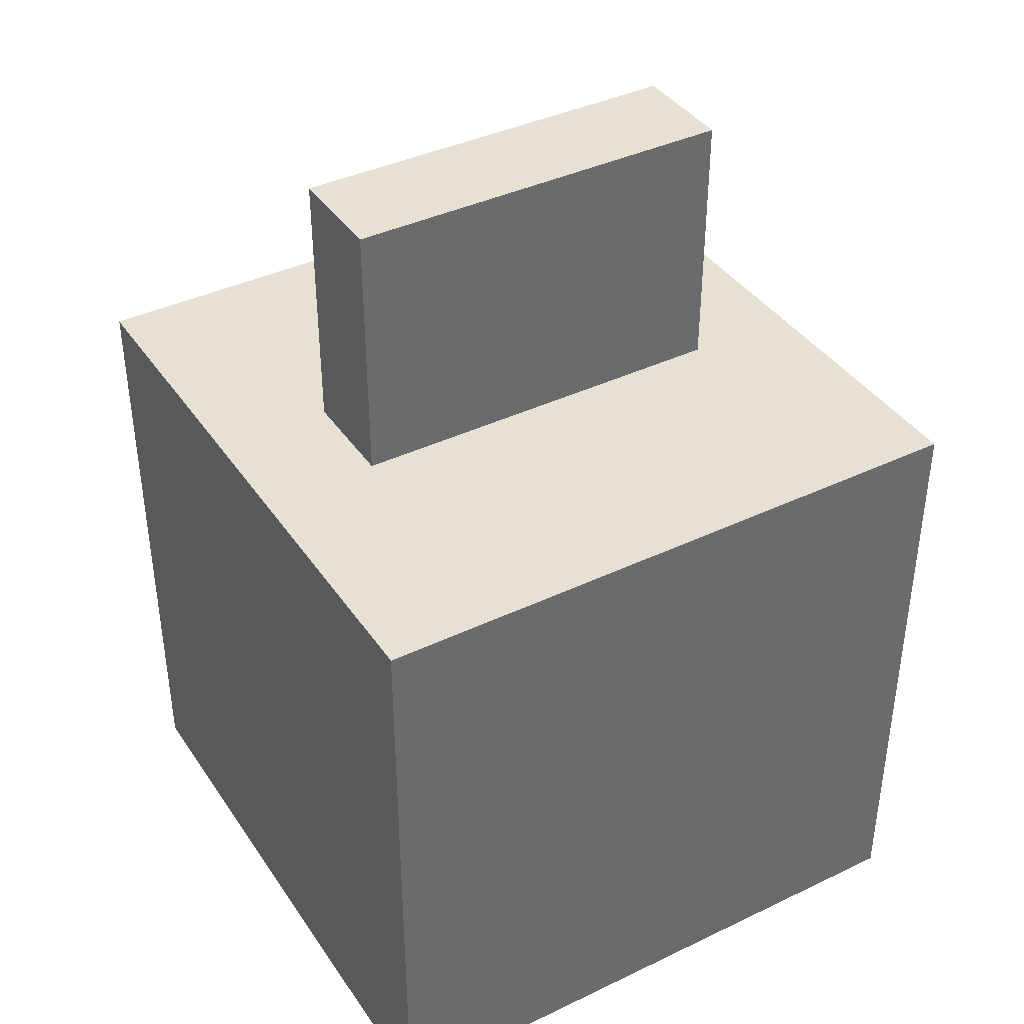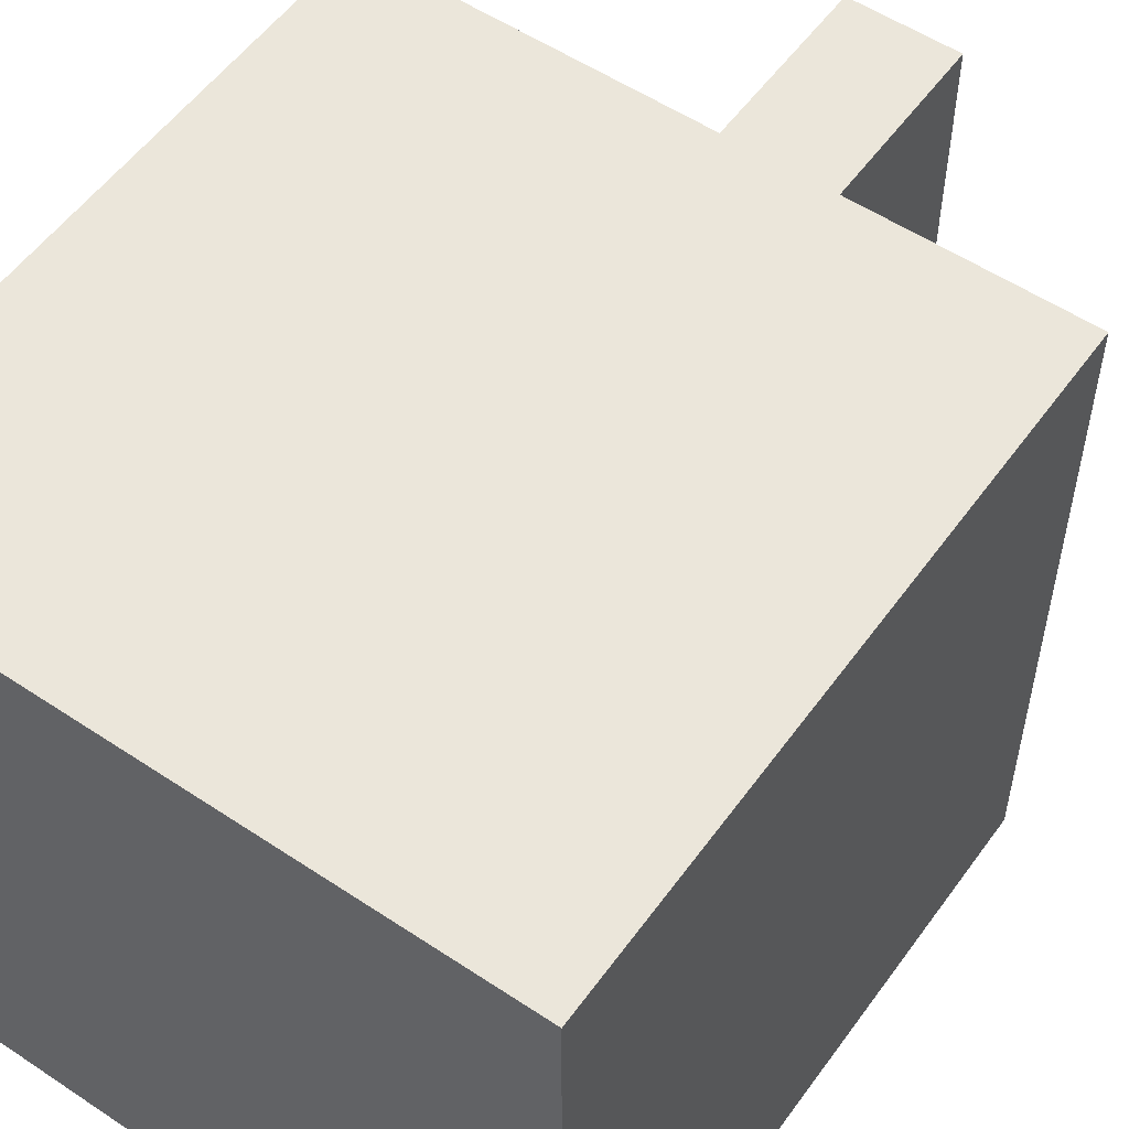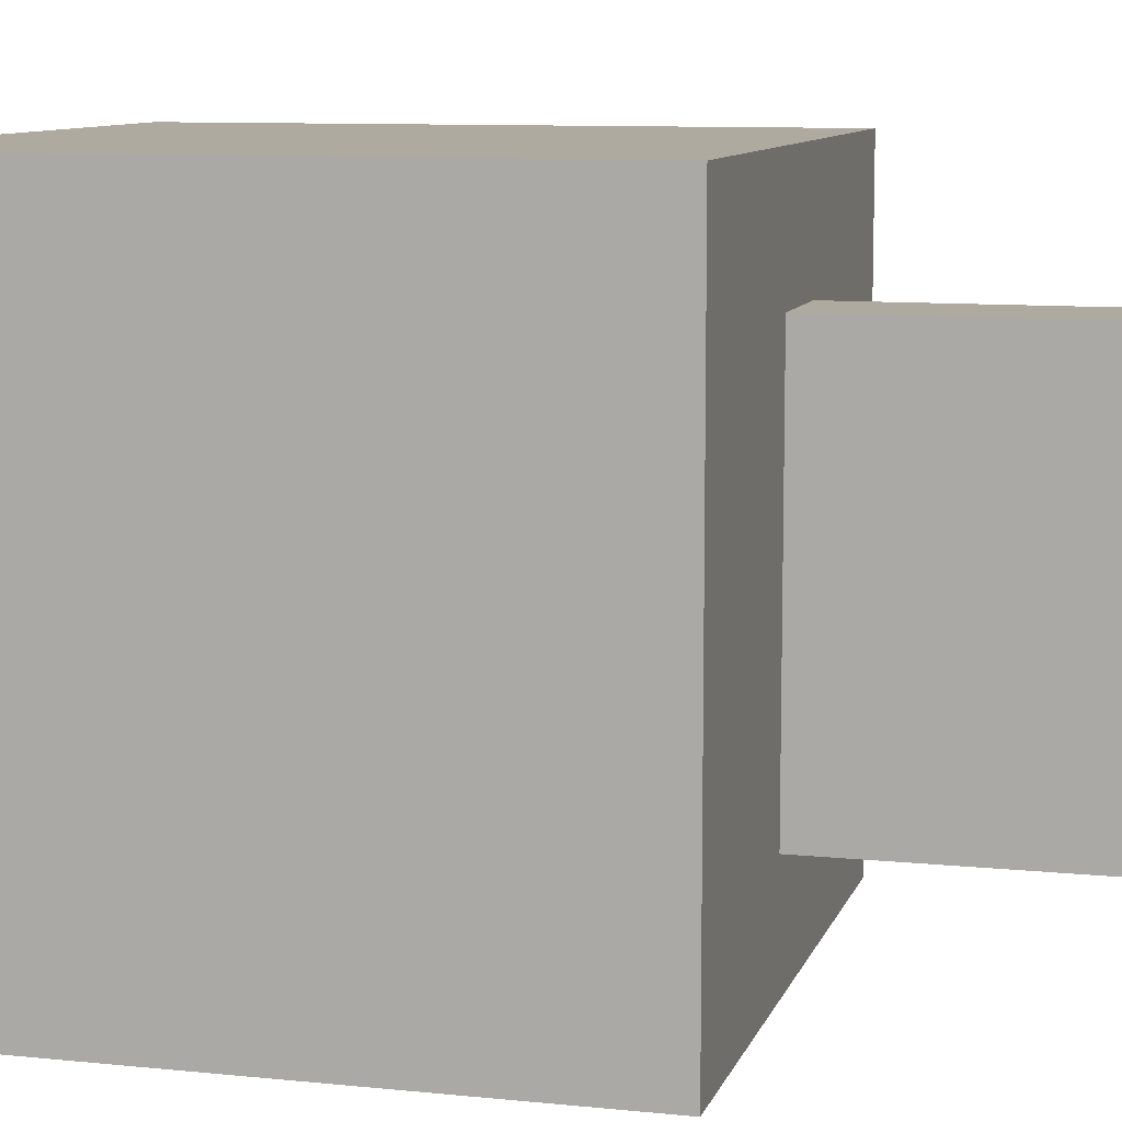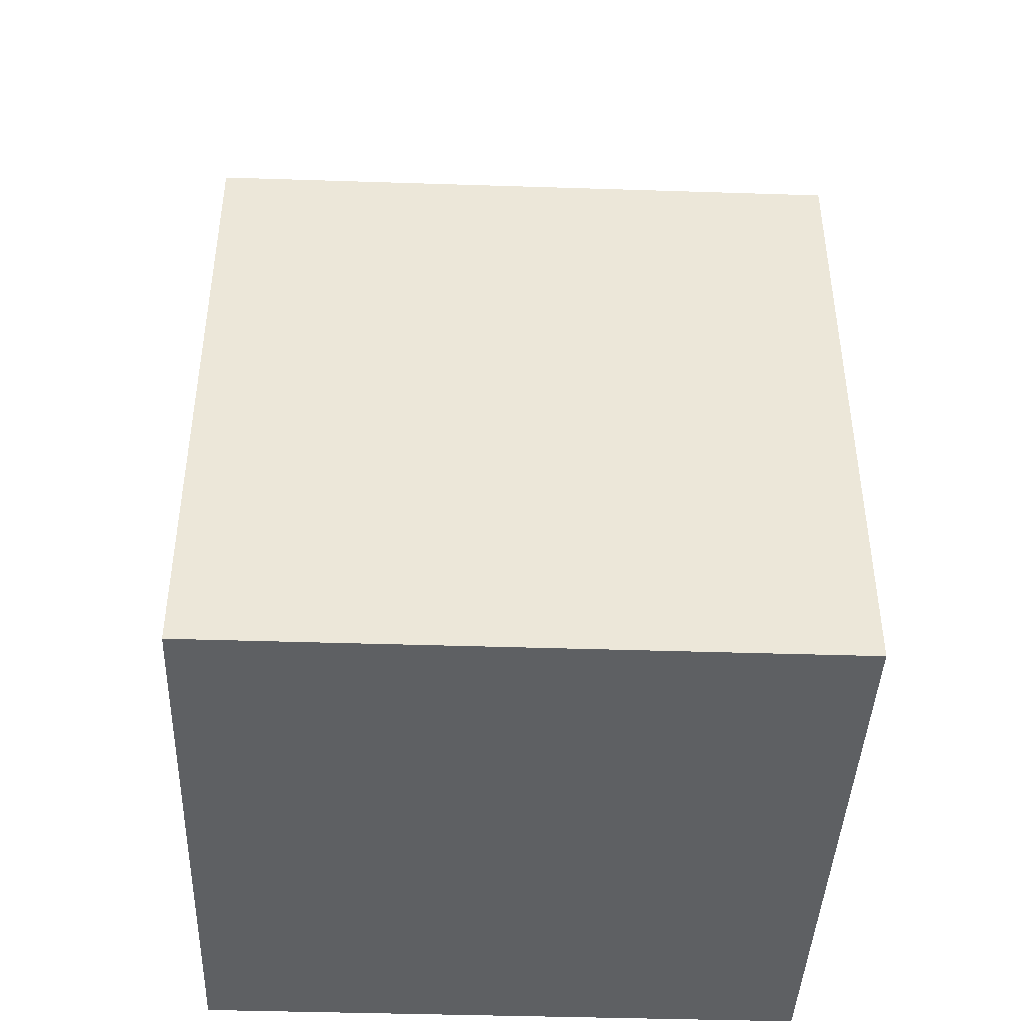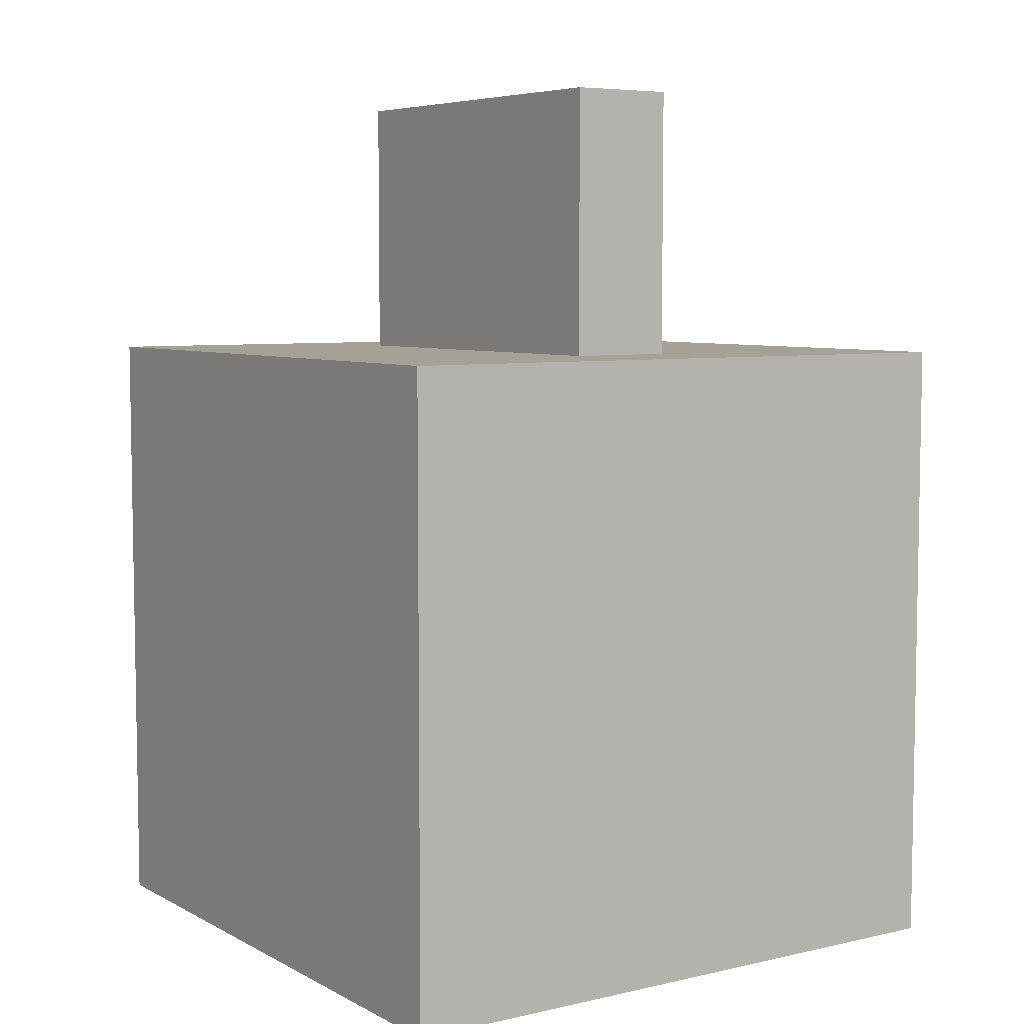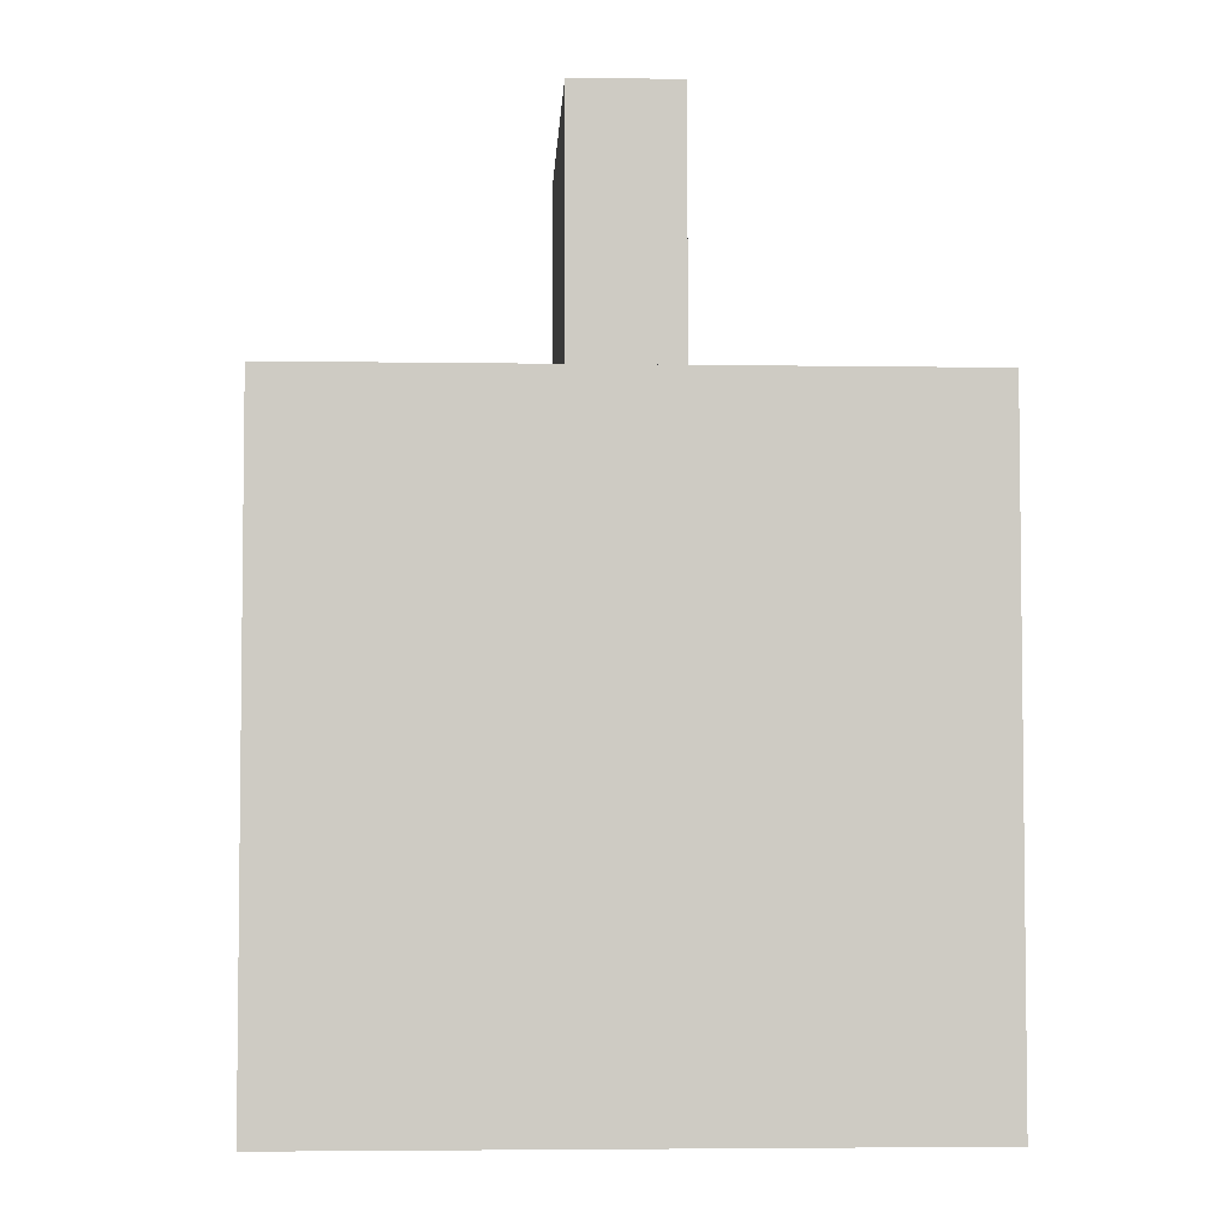
<metadata>
{"format":"obj","ext":"obj","renderer":"f3d","projection":"perspective","resolution":1024,"background":"white","views":[{"elev":39.5,"azim":59.3,"up":"+Y"},{"elev":54.7,"azim":35.2,"up":"+Z"},{"elev":9.5,"azim":105.1,"up":"+Z"},{"elev":-42.6,"azim":-92.2,"up":"+Y"},{"elev":6.2,"azim":146.1,"up":"+Y"},{"elev":-4.3,"azim":177.1,"up":"+Y"}]}
</metadata>
<code>
g Mesh (17)
v 0.5 -0.4986 0
v 0.5 -0.4986 1
v 0.5 0.5014 1
v 0.5 0.5014 0
v -0.5 -0.4986 0
v 0.5 -0.4986 0
v 0.5 0.5014 0
v -0.5 0.5014 0
v -0.5 0.5014 0
v 0.5 0.5014 0
v 0.5 0.5014 1
v -0.5 0.5014 1
v -0.5 0.5014 1
v 0.5 0.5014 1
v 0.5 -0.4986 1
v -0.5 -0.4986 1
v -0.5 -0.4986 1
v 0.5 -0.4986 1
v 0.5 -0.4986 0
v -0.5 -0.4986 0
v -0.5 -0.4986 0
v -0.5 0.5014 0
v -0.5 0.5014 1
v -0.5 -0.4986 1
v -0.08314 0.4417 0.8116
v 0.08498 0.4417 0.8116
v 0.08498 0.4417 0.1801
v -0.08314 0.4417 0.1801
v -0.08314 0.928 0.8116
v -0.08314 0.928 0.1801
v 0.08498 0.928 0.1801
v 0.08498 0.928 0.8116
v -0.08314 0.4417 0.8116
v -0.08314 0.928 0.8116
v 0.08498 0.928 0.8116
v 0.08498 0.4417 0.8116
v 0.08498 0.4417 0.8116
v 0.08498 0.928 0.8116
v 0.08498 0.928 0.1801
v 0.08498 0.4417 0.1801
v 0.08498 0.4417 0.1801
v 0.08498 0.928 0.1801
v -0.08314 0.928 0.1801
v -0.08314 0.4417 0.1801
v -0.08314 0.4417 0.1801
v -0.08314 0.928 0.1801
v -0.08314 0.928 0.8116
v -0.08314 0.4417 0.8116
g Mesh (17)_0
f -46 -47 -48
f -45 -46 -48
f -42 -43 -44
f -41 -42 -44
f -38 -39 -40
f -37 -38 -40
f -34 -35 -36
f -33 -34 -36
f -30 -31 -32
f -29 -30 -32
f -26 -27 -28
f -25 -26 -28
f -22 -23 -24
f -21 -22 -24
f -18 -19 -20
f -17 -18 -20
f -14 -15 -16
f -13 -14 -16
f -10 -11 -12
f -9 -10 -12
f -6 -7 -8
f -5 -6 -8
f -2 -3 -4
f -1 -2 -4

</code>
